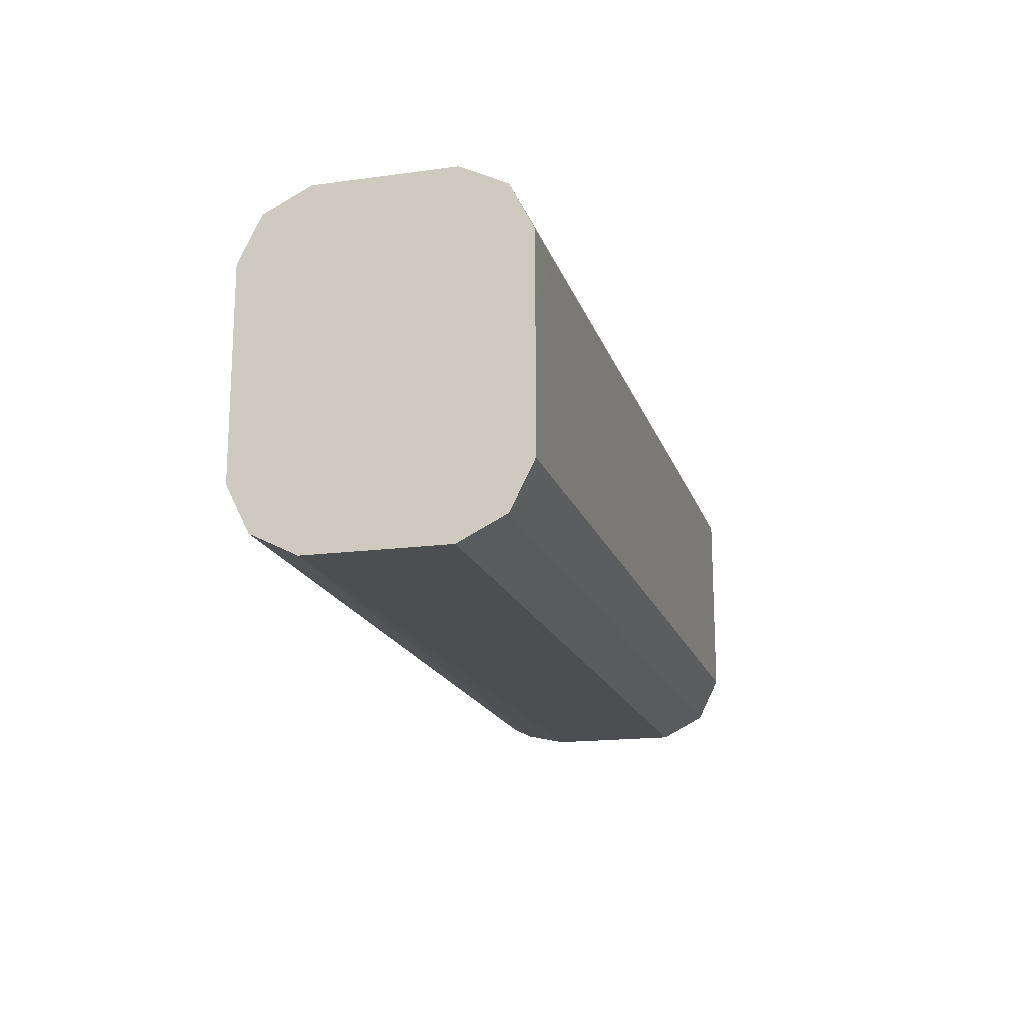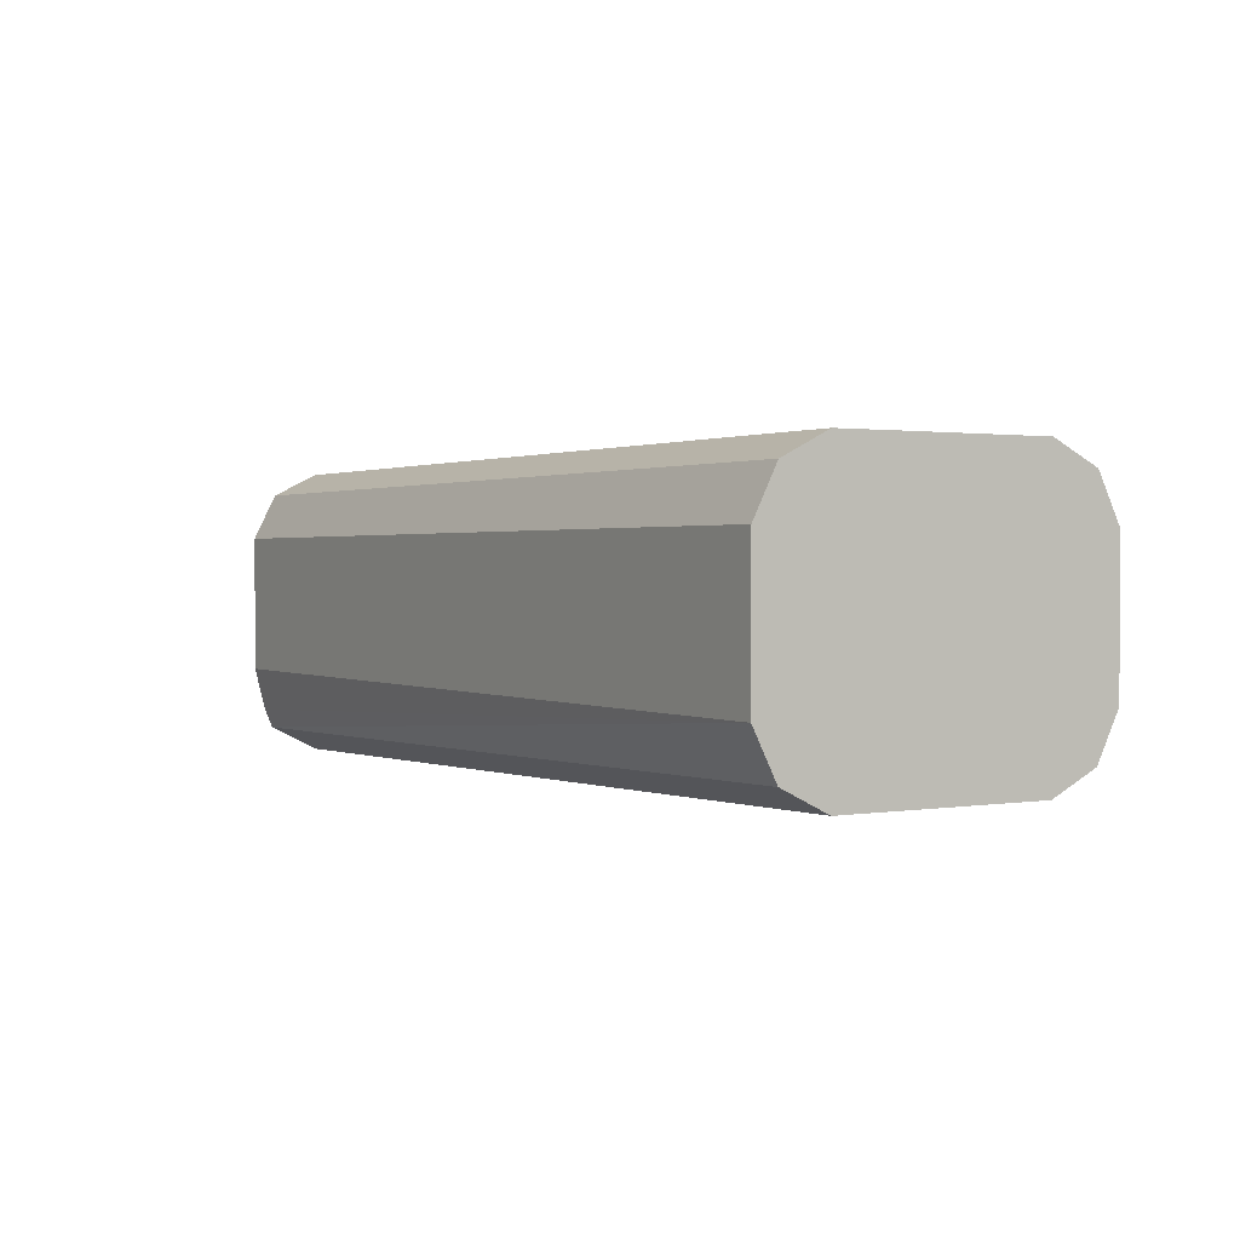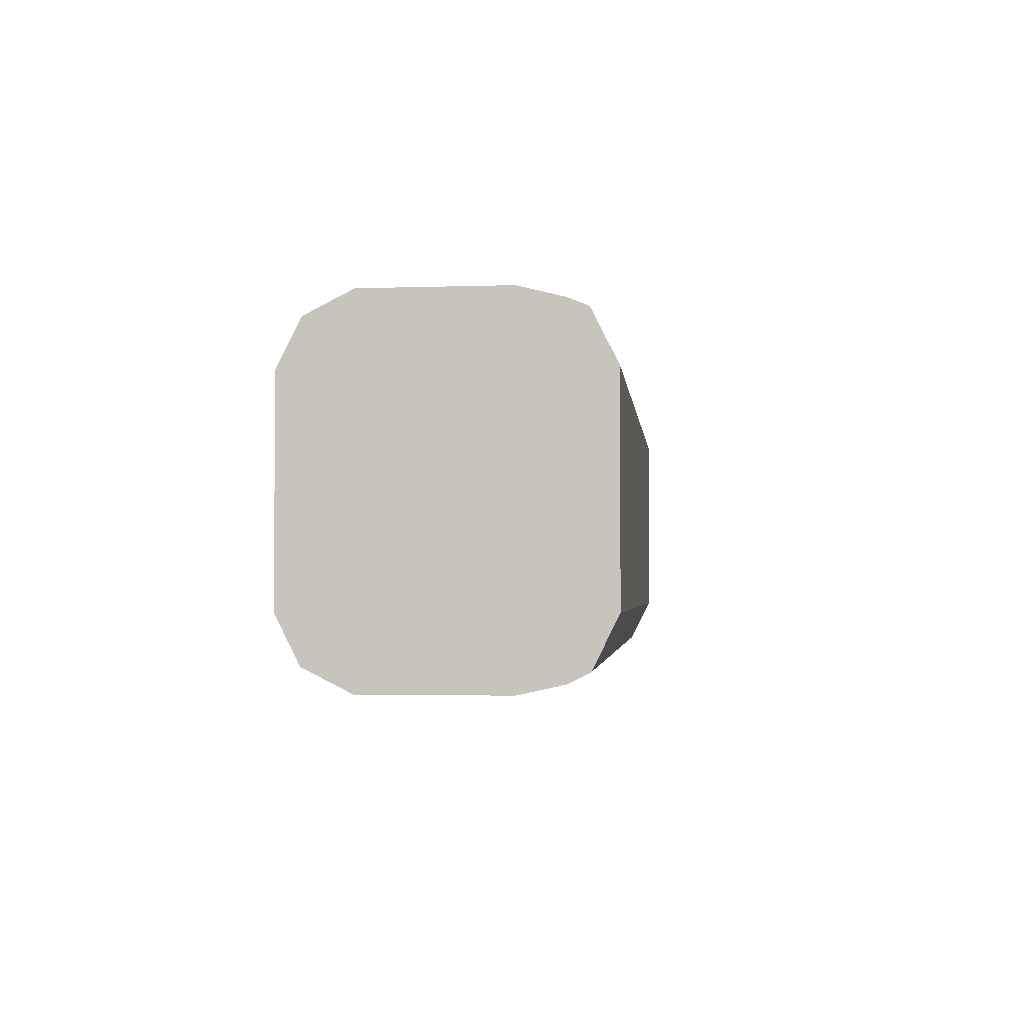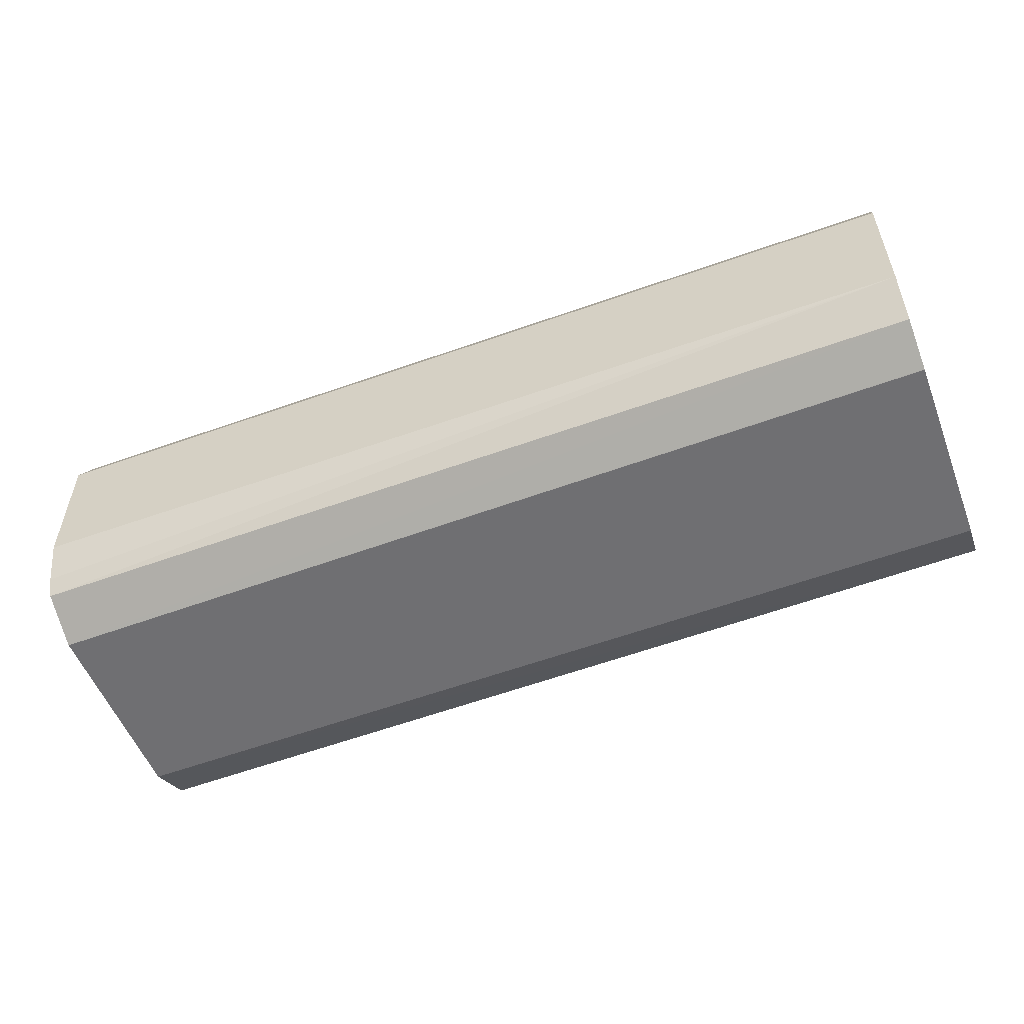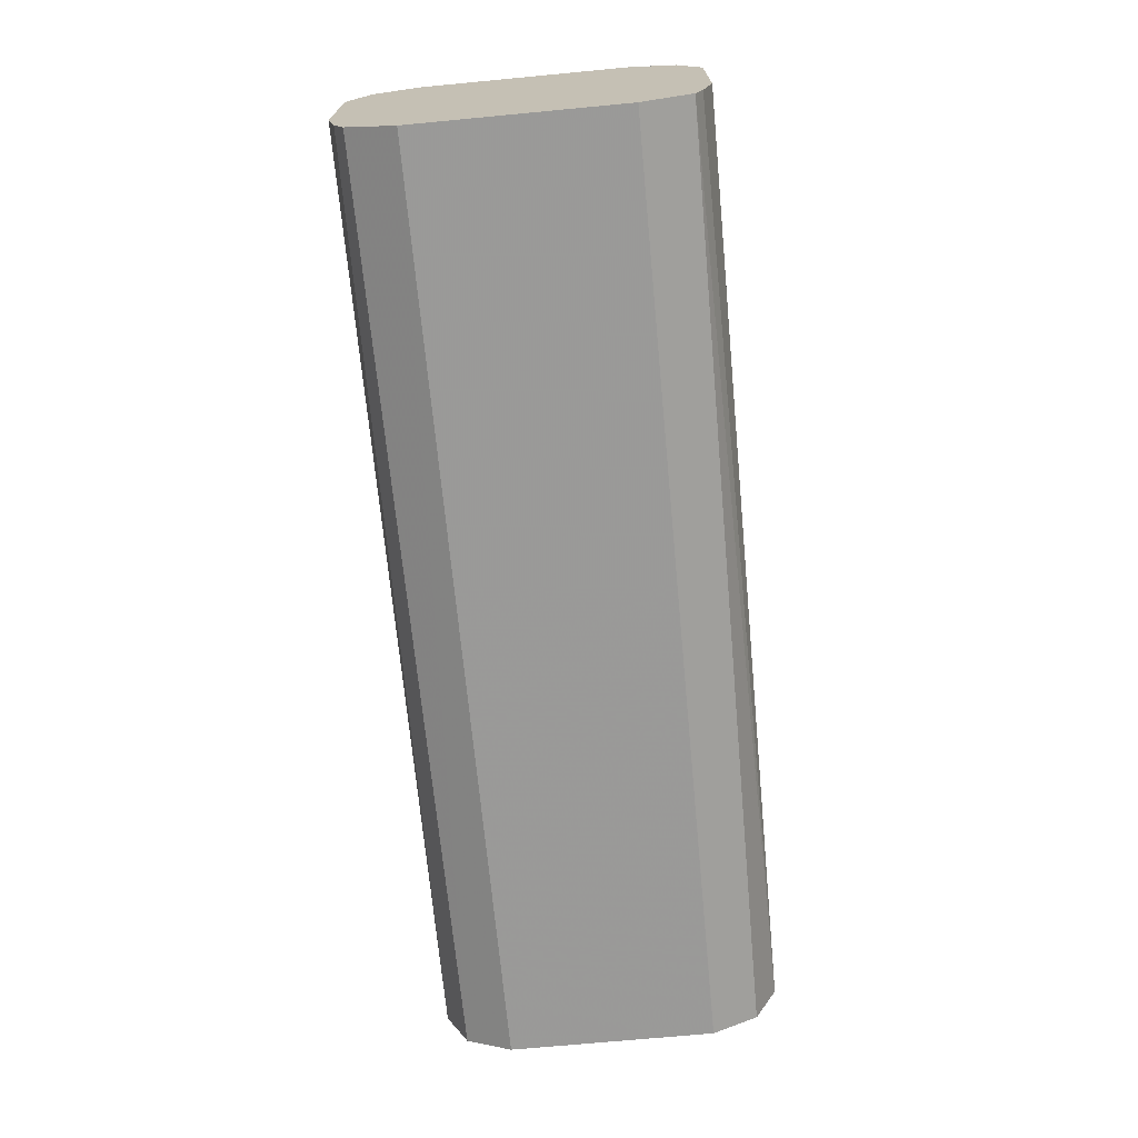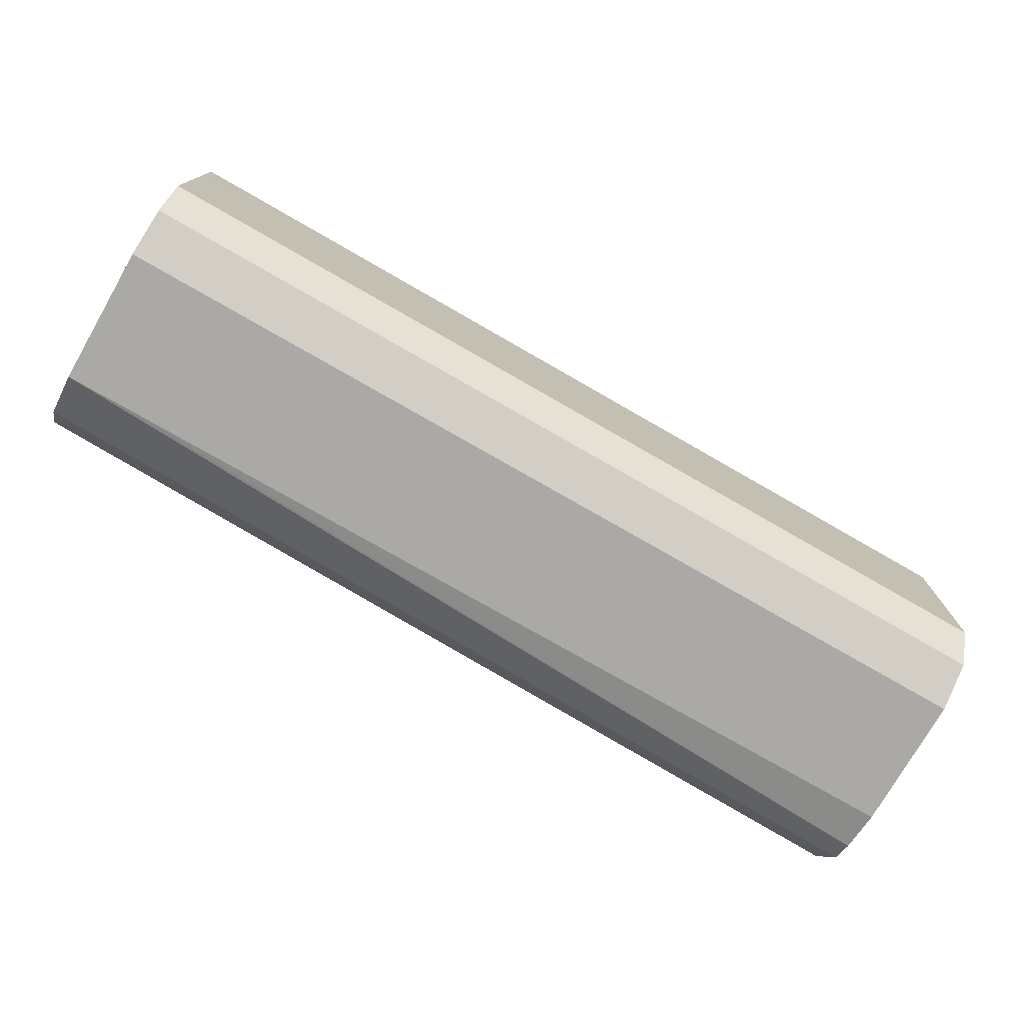
<metadata>
{"format":"obj","ext":"obj","renderer":"f3d","projection":"perspective","resolution":1024,"background":"white","views":[{"elev":-17.1,"azim":105.2,"up":"+Z"},{"elev":1.4,"azim":59.2,"up":"+Y"},{"elev":-2.3,"azim":-83.1,"up":"+Z"},{"elev":-54.2,"azim":20.8,"up":"+Y"},{"elev":-70.3,"azim":-84.6,"up":"+Y"},{"elev":-75.6,"azim":150.1,"up":"+Z"}]}
</metadata>
<code>
v -0.1666 0.4069 -0.0185
v -0.1666 0.4193 -0.01232
v -0.1666 0.3883 -0.0185
v -0.4171 0.4069 -0.0185
v -0.4171 0.4152 -0.01433
v -0.1666 0.4253 -0.0002372
v -0.4171 0.4193 -0.01232
v -0.4171 0.4213 -0.008321
v -0.1666 0.3699 -0.01845
v -0.185 0.3699 -0.0185
v -0.4171 0.3699 -0.0185
v -0.1666 0.4254 7.24e-06
v -0.4171 0.4254 7.24e-06
v -0.1666 0.3576 -0.01232
v -0.4171 0.3585 -0.01595
v -0.1666 0.4254 0.03711
v -0.4171 0.4254 0.05548
v -0.1666 0.3514 7.24e-06
v -0.4171 0.3464 7.24e-06
v -0.4171 0.3529 -0.01317
v -0.1666 0.4254 0.05556
v -0.185 0.4254 0.05548
v -0.4171 0.4193 0.06781
v -0.1666 0.3514 0.05548
v -0.4171 0.3464 0.05548
v -0.1666 0.4193 0.06781
v -0.4171 0.4069 0.07399
v -0.1666 0.3515 0.05561
v -0.4171 0.3531 0.06894
v -0.1666 0.3576 0.06781
v -0.1666 0.4069 0.07399
v -0.4171 0.3699 0.07399
v -0.4171 0.3583 0.07107
v -0.1666 0.3699 0.07399
f 14 18 19
f 10 15 11
f 12 22 16
f 12 17 22
f 12 13 17
f 9 15 10
f 4 8 7
f 6 13 12
f 6 8 13
f 4 13 8
f 4 7 5
f 14 19 20
f 9 14 15
f 14 20 15
f 27 34 31
f 17 23 21
f 17 21 22
f 18 24 25
f 18 25 19
f 21 23 26
f 23 27 31
f 23 31 26
f 24 28 25
f 32 33 34
f 25 30 29
f 27 32 34
f 29 30 34
f 29 34 33
f 4 17 13
f 16 22 21
f 4 23 17
f 25 28 30
f 4 32 27
f 4 27 23
f 1 2 6
f 1 6 12
f 1 16 21
f 1 21 26
f 1 26 31
f 1 31 34
f 1 34 30
f 1 30 28
f 1 28 24
f 1 24 18
f 1 18 14
f 1 14 9
f 1 9 3
f 1 3 10
f 1 12 16
f 1 11 4
f 1 10 11
f 4 33 32
f 4 25 29
f 4 19 25
f 4 20 19
f 4 15 20
f 4 29 33
f 3 9 10
f 2 8 6
f 2 7 8
f 2 5 7
f 1 4 5
f 4 11 15
f 1 5 2

</code>
